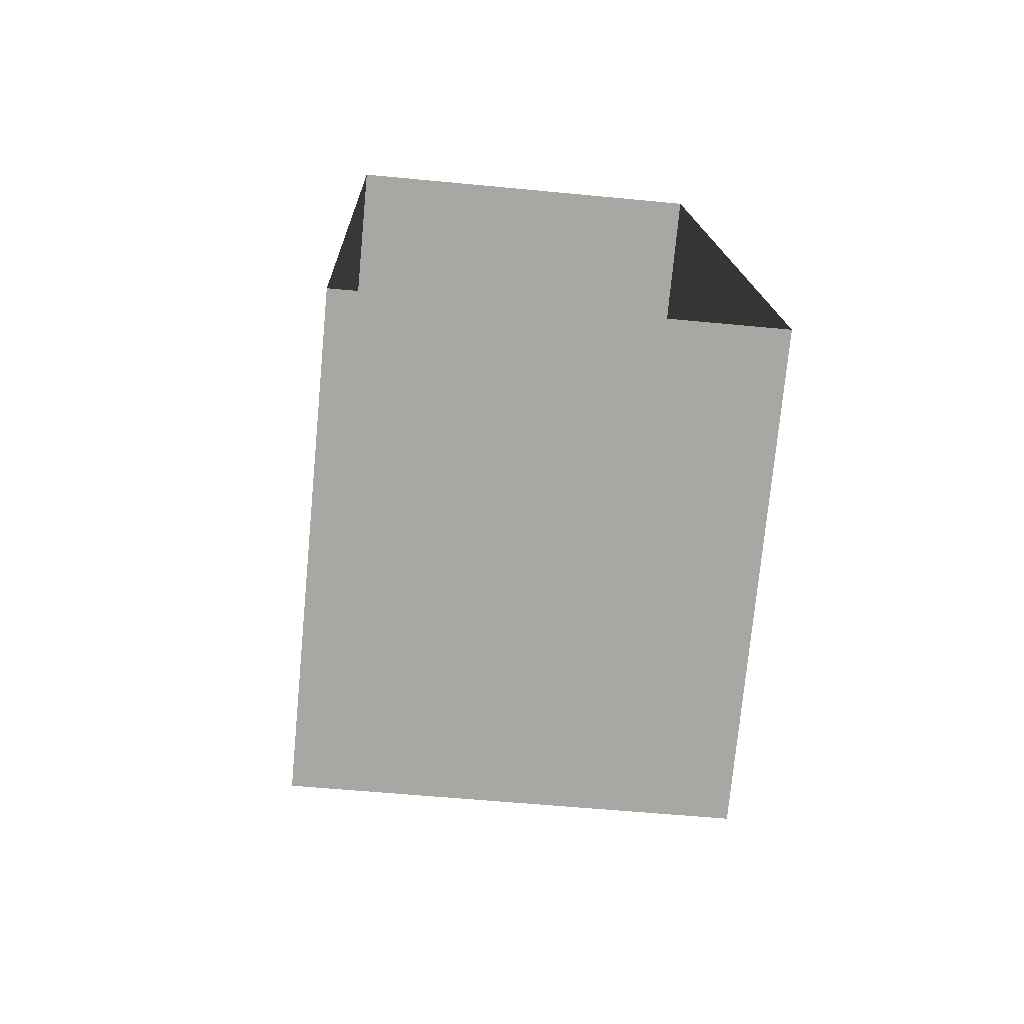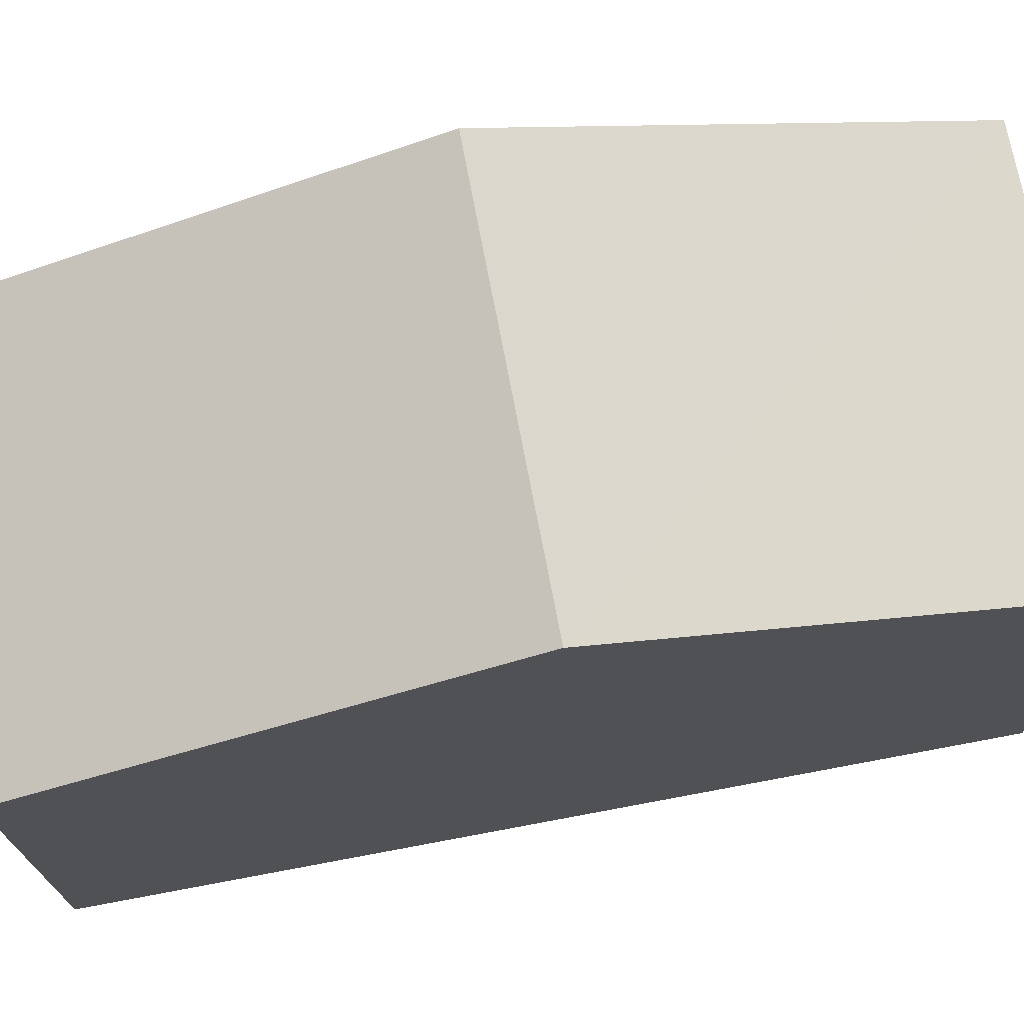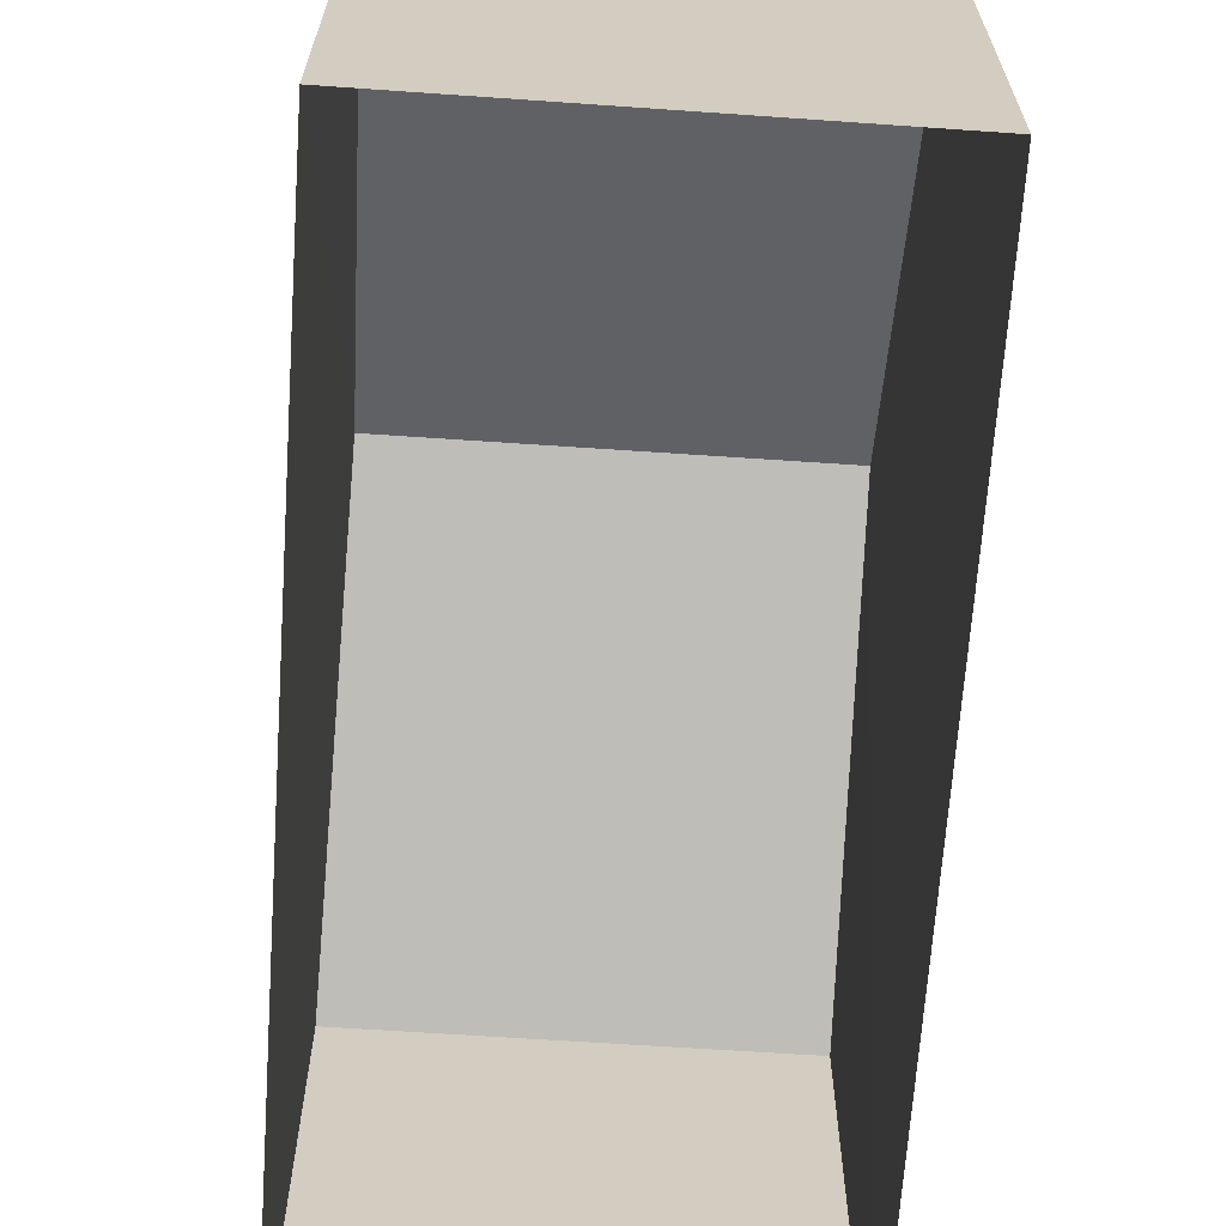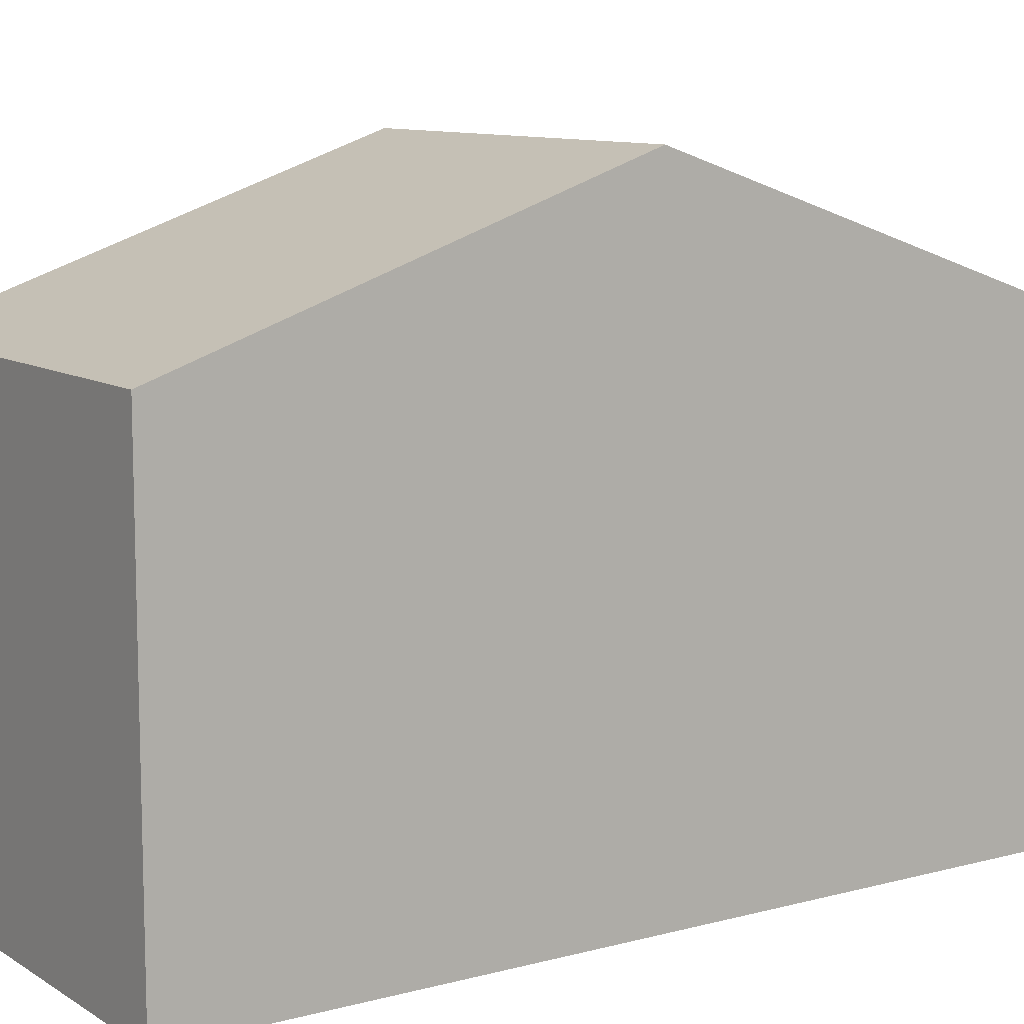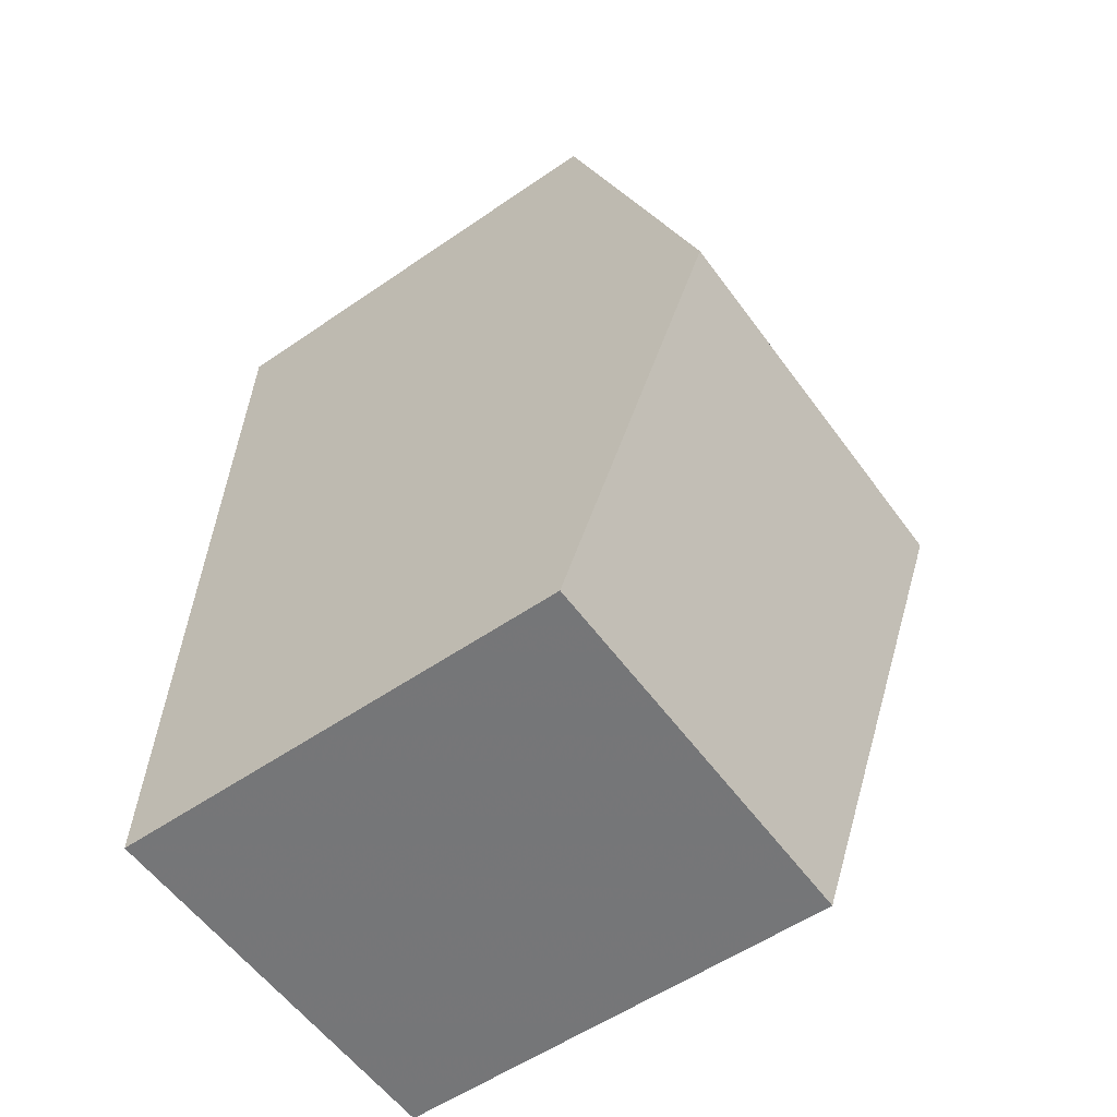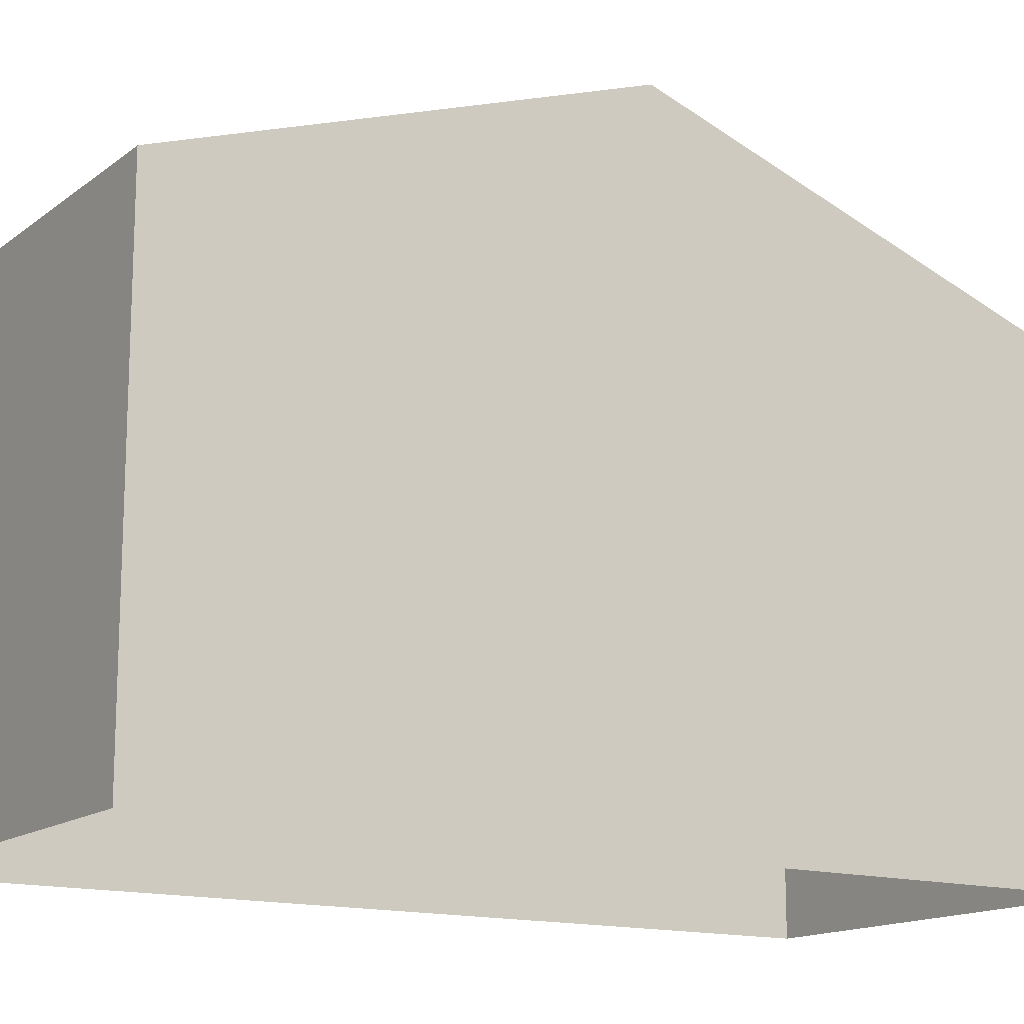
<metadata>
{"format":"obj","ext":"obj","renderer":"f3d","projection":"perspective","resolution":1024,"background":"white","views":[{"elev":-74.4,"azim":174.5,"up":"+Y"},{"elev":72.5,"azim":-102.4,"up":"+Z"},{"elev":-66.0,"azim":174.4,"up":"+Z"},{"elev":10.1,"azim":54.3,"up":"+Z"},{"elev":-55.6,"azim":-54.1,"up":"+Y"},{"elev":-14.8,"azim":55.4,"up":"+Z"}]}
</metadata>
<code>
v -3.727e+05 -1.034e+05 31.68
v -3.727e+05 -1.034e+05 31.68
v -3.727e+05 -1.034e+05 31.68
v -3.727e+05 -1.034e+05 31.68
v -3.727e+05 -1.034e+05 39.77
v -3.727e+05 -1.034e+05 37.78
v -3.727e+05 -1.034e+05 39.77
v -3.727e+05 -1.034e+05 37.78
v -3.727e+05 -1.034e+05 37.78
v -3.727e+05 -1.034e+05 37.78
f 1 2 3
f 1 4 2
f 5 6 7
f 5 8 6
f 9 10 5
f 7 9 5
f 10 2 5
f 2 4 5
f 4 8 5
f 10 3 2
f 10 9 3
f 6 4 1
f 6 8 4
f 6 1 7
f 1 3 7
f 3 9 7

</code>
